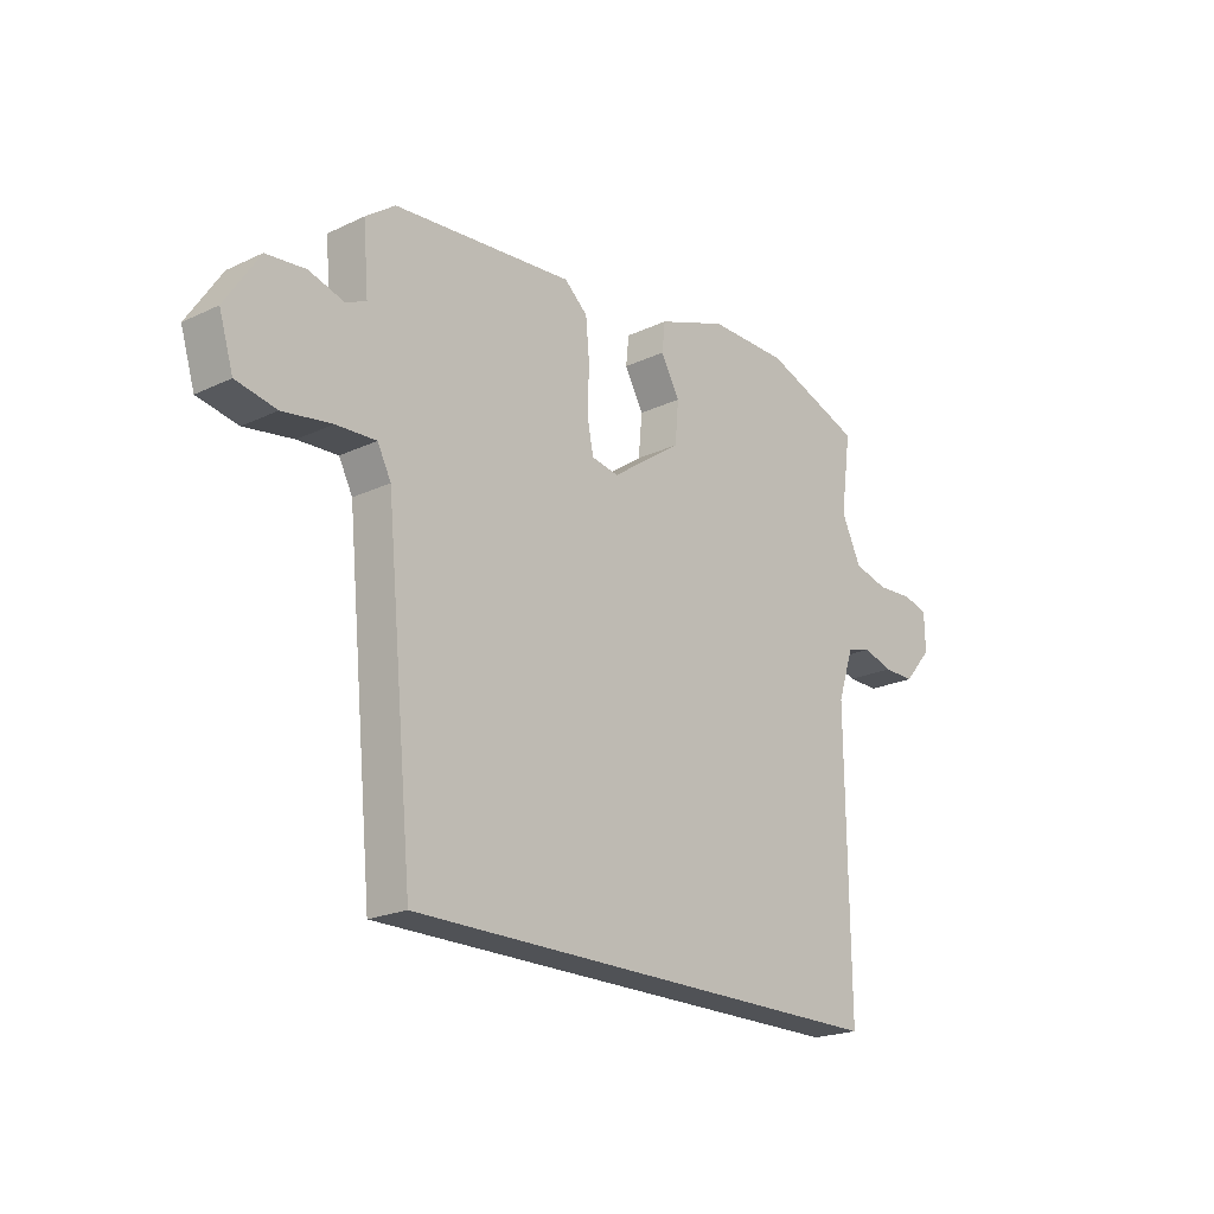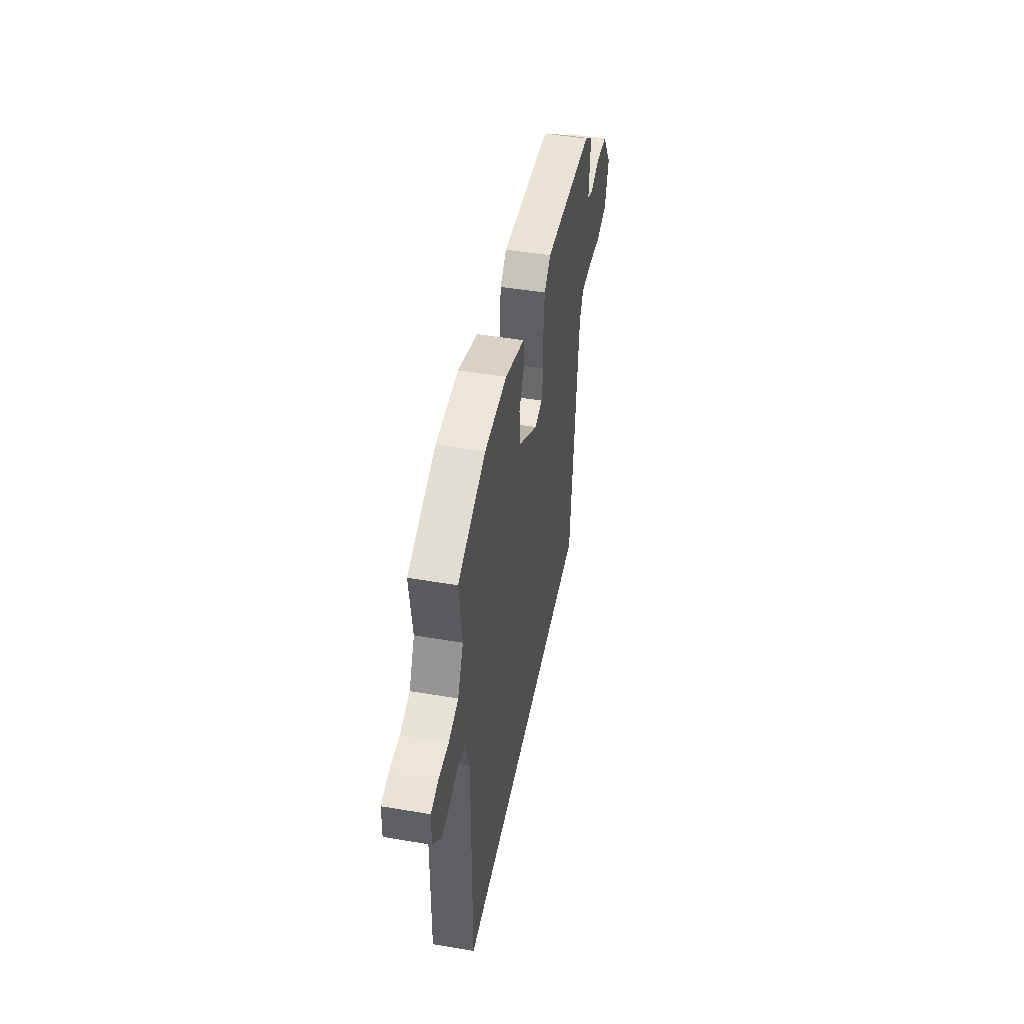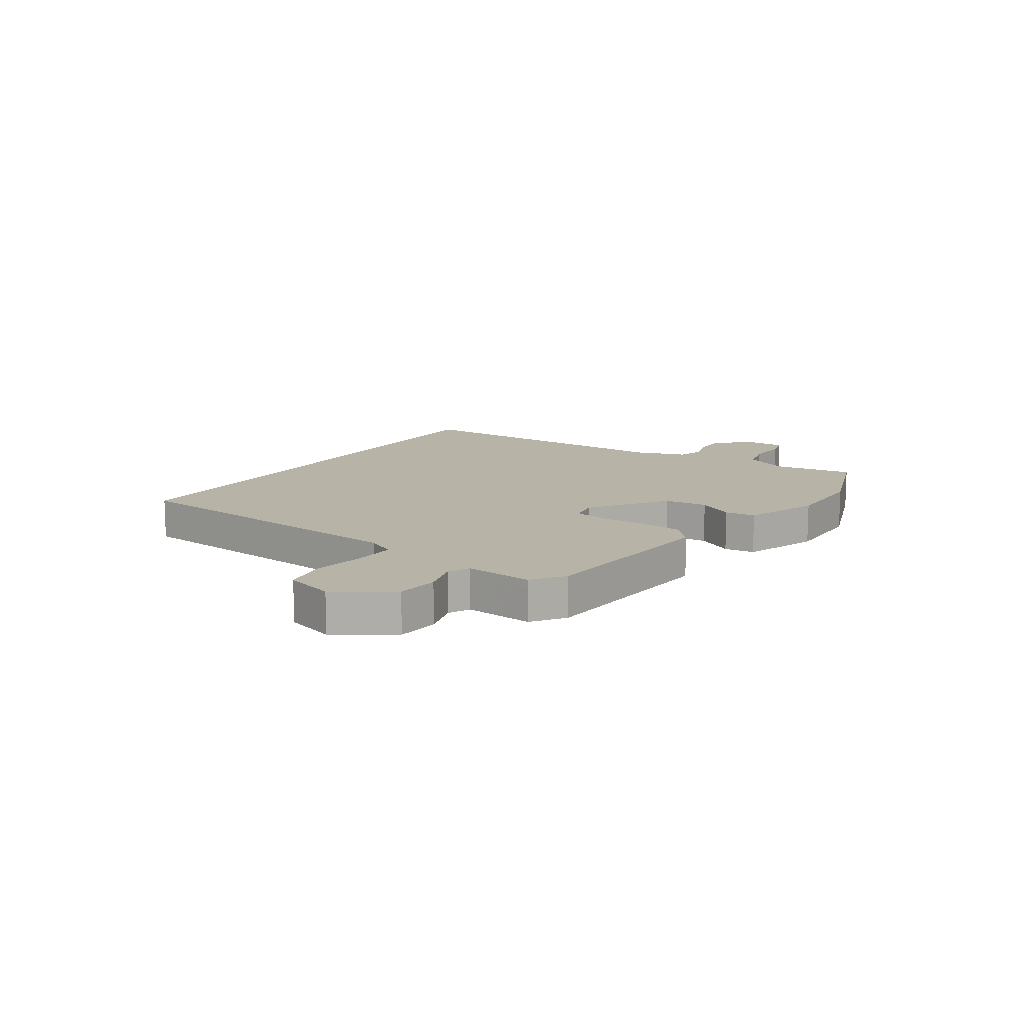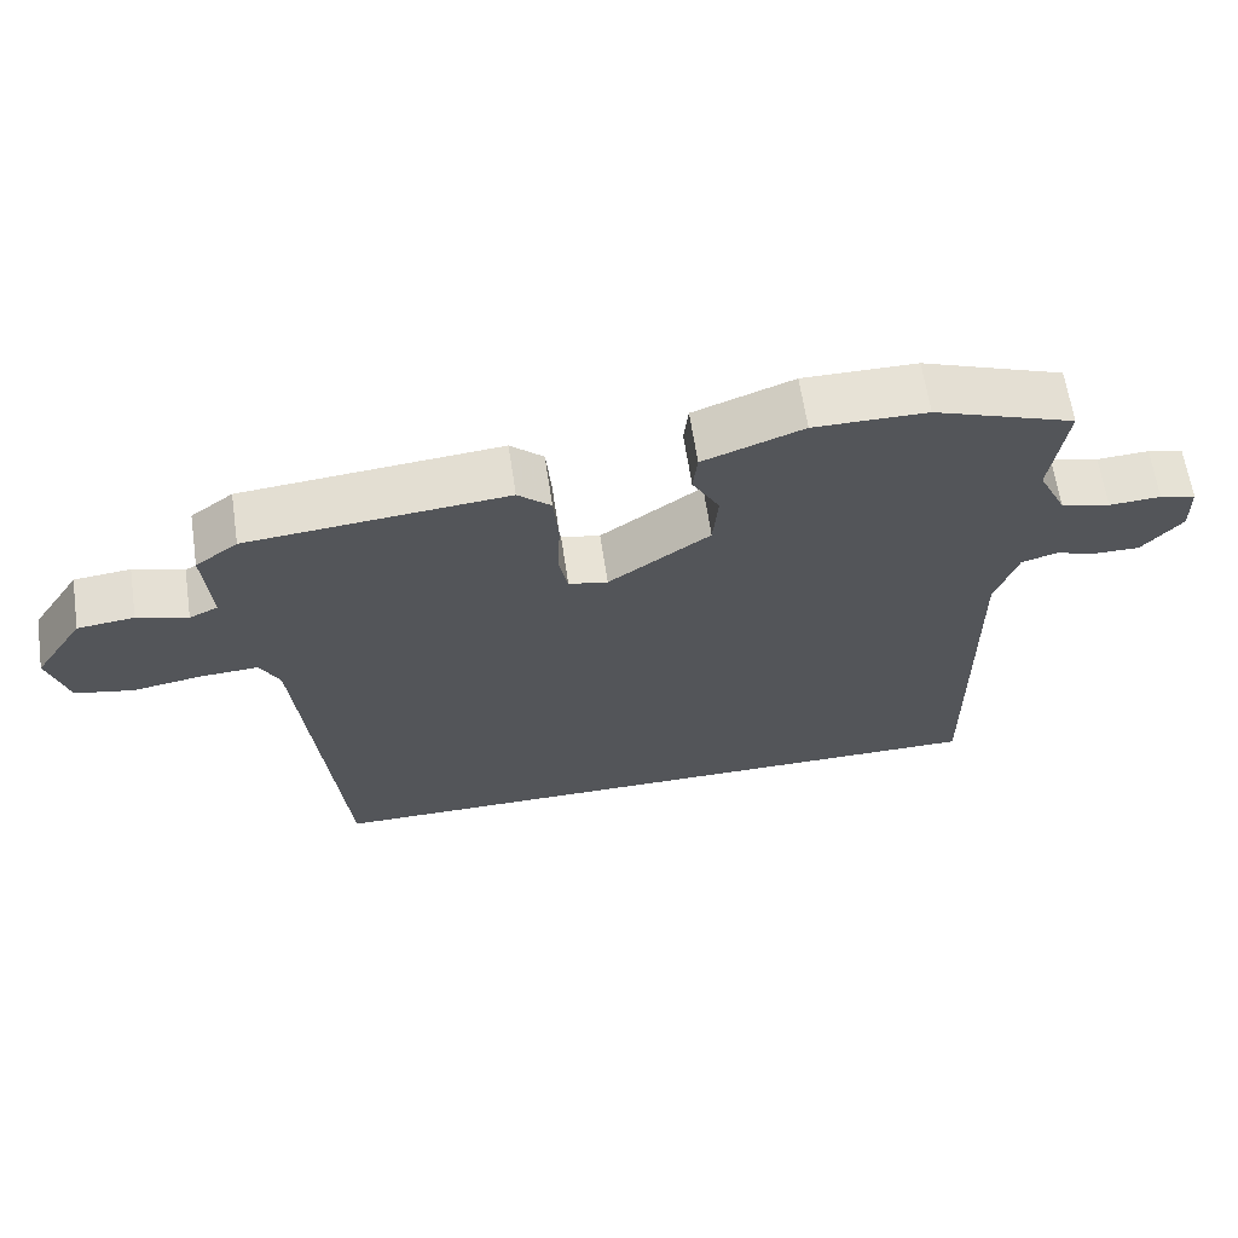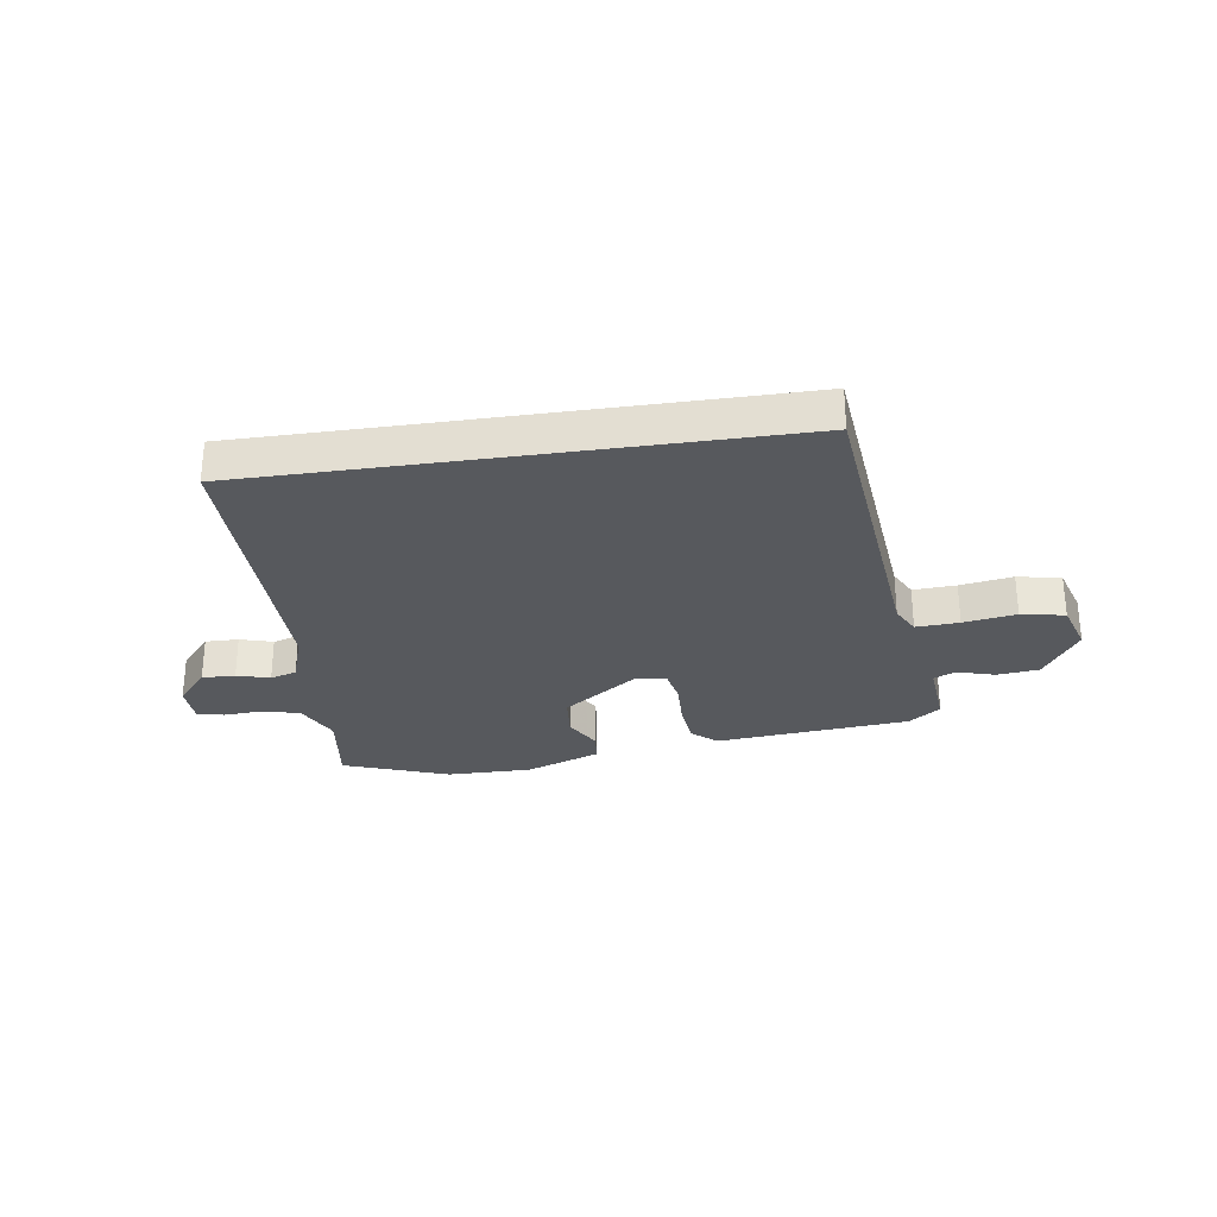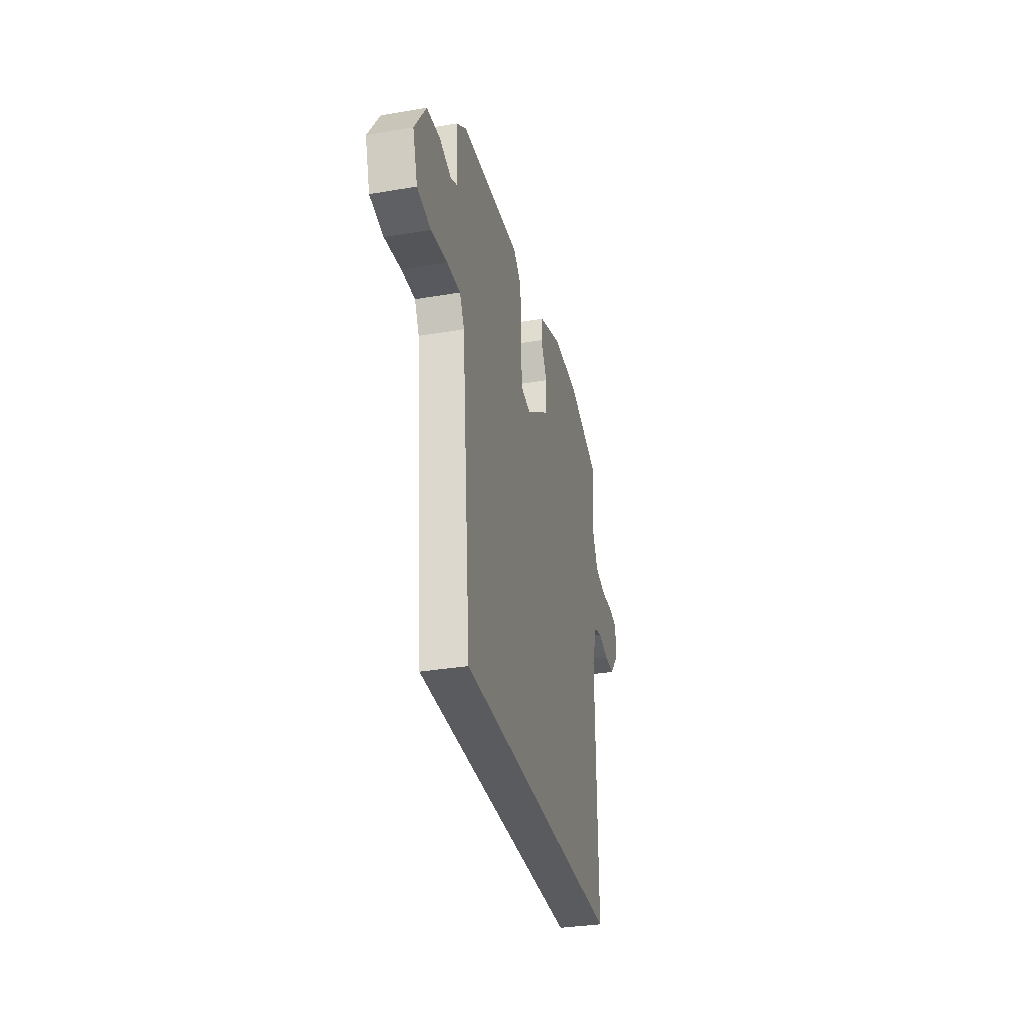
<metadata>
{"format":"obj","ext":"obj","renderer":"f3d","projection":"perspective","resolution":1024,"background":"white","views":[{"elev":-21.1,"azim":-49.8,"up":"+Z"},{"elev":46.9,"azim":100.9,"up":"+Z"},{"elev":12.6,"azim":-56.6,"up":"+Y"},{"elev":63.9,"azim":-8.5,"up":"+Z"},{"elev":-29.1,"azim":-171.6,"up":"+Y"},{"elev":-33.3,"azim":-76.9,"up":"+Z"}]}
</metadata>
<code>
v 0.516 0.07 -0.5
v -0.423 0.07 -0.5
v -0.476 0.07 0.047
v -0.502 0.07 0.097
v -0.578 0.07 0.093
v -0.671 0.07 0.078
v -0.748 0.07 0.093
v -0.775 0.07 0.181
v -0.71 0.07 0.28
v -0.635 0.07 0.288
v -0.568 0.07 0.268
v -0.53 0.07 0.286
v -0.54 0.07 0.406
v -0.484 0.07 0.447
v -0.14 0.07 0.478
v -0.096 0.07 0.439
v -0.089 0.07 0.364
v -0.092 0.07 0.281
v -0.08 0.07 0.221
v -0.028 0.07 0.211
v 0.107 0.07 0.305
v 0.114 0.07 0.382
v 0.078 0.07 0.446
v 0.084 0.07 0.5
v 0.217 0.07 0.549
v 0.368 0.07 0.548
v 0.556 0.07 0.48
v 0.536 0.07 0.336
v 0.574 0.07 0.258
v 0.64 0.07 0.241
v 0.709 0.07 0.245
v 0.757 0.07 0.233
v 0.759 0.07 0.163
v 0.705 0.07 0.101
v 0.646 0.07 0.102
v 0.588 0.07 0.119
v 0.541 0.07 0.105
v 0.511 0.07 0.015
v 0.516 0 -0.5
v -0.423 0 -0.5
v -0.476 0 0.047
v -0.502 0 0.097
v -0.578 0 0.093
v -0.671 0 0.078
v -0.748 0 0.093
v -0.775 0 0.181
v -0.71 0 0.28
v -0.635 0 0.288
v -0.568 0 0.268
v -0.53 0 0.286
v -0.54 0 0.406
v -0.484 0 0.447
v -0.14 0 0.478
v -0.096 0 0.439
v -0.089 0 0.364
v -0.092 0 0.281
v -0.08 0 0.221
v -0.028 0 0.211
v 0.107 0 0.305
v 0.114 0 0.382
v 0.078 0 0.446
v 0.084 0 0.5
v 0.217 0 0.549
v 0.368 0 0.548
v 0.556 0 0.48
v 0.536 0 0.336
v 0.574 0 0.258
v 0.64 0 0.241
v 0.709 0 0.245
v 0.757 0 0.233
v 0.759 0 0.163
v 0.705 0 0.101
v 0.646 0 0.102
v 0.588 0 0.119
v 0.541 0 0.105
v 0.511 0 0.015
f 34 35 36
f 33 34 36
f 32 33 36
f 31 32 36
f 30 31 36
f 29 30 36 37
f 28 29 37 38
f 26 27 28
f 25 26 28
f 24 25 28
f 23 24 28
f 22 23 28
f 21 22 28 38
f 16 17 18
f 15 16 18
f 14 15 18
f 13 14 18
f 12 13 18
f 11 12 18 19
f 9 10 11
f 8 9 11
f 7 8 11
f 6 7 11
f 5 6 11
f 11 19 20
f 5 11 20
f 4 5 20
f 38 1 2 3
f 38 3 4 20
f 20 21 38
f 74 73 72
f 74 72 71
f 74 71 70
f 74 70 69
f 74 69 68
f 75 74 68 67
f 76 75 67 66
f 66 65 64
f 66 64 63
f 66 63 62
f 66 62 61
f 66 61 60
f 76 66 60 59
f 56 55 54
f 56 54 53
f 56 53 52
f 56 52 51
f 56 51 50
f 57 56 50 49
f 49 48 47
f 49 47 46
f 49 46 45
f 49 45 44
f 49 44 43
f 58 57 49
f 58 49 43
f 58 43 42
f 41 40 39 76
f 58 42 41 76
f 76 59 58
f 1 39 40 2
f 2 40 41 3
f 3 41 42 4
f 4 42 43 5
f 5 43 44 6
f 6 44 45 7
f 7 45 46 8
f 8 46 47 9
f 9 47 48 10
f 10 48 49 11
f 11 49 50 12
f 12 50 51 13
f 13 51 52 14
f 14 52 53 15
f 15 53 54 16
f 16 54 55 17
f 17 55 56 18
f 18 56 57 19
f 19 57 58 20
f 20 58 59 21
f 21 59 60 22
f 22 60 61 23
f 23 61 62 24
f 24 62 63 25
f 25 63 64 26
f 26 64 65 27
f 27 65 66 28
f 28 66 67 29
f 29 67 68 30
f 30 68 69 31
f 31 69 70 32
f 32 70 71 33
f 33 71 72 34
f 34 72 73 35
f 35 73 74 36
f 36 74 75 37
f 37 75 76 38
f 38 76 39 1

</code>
